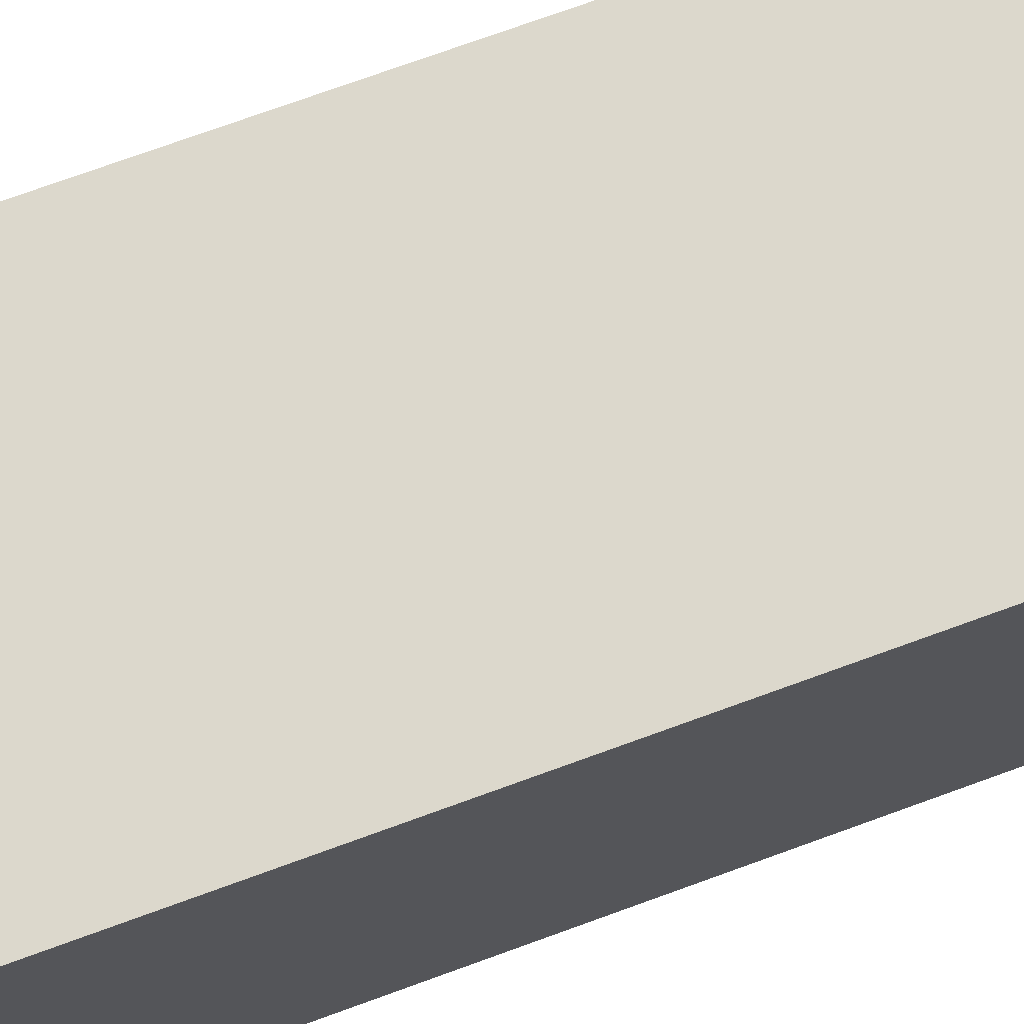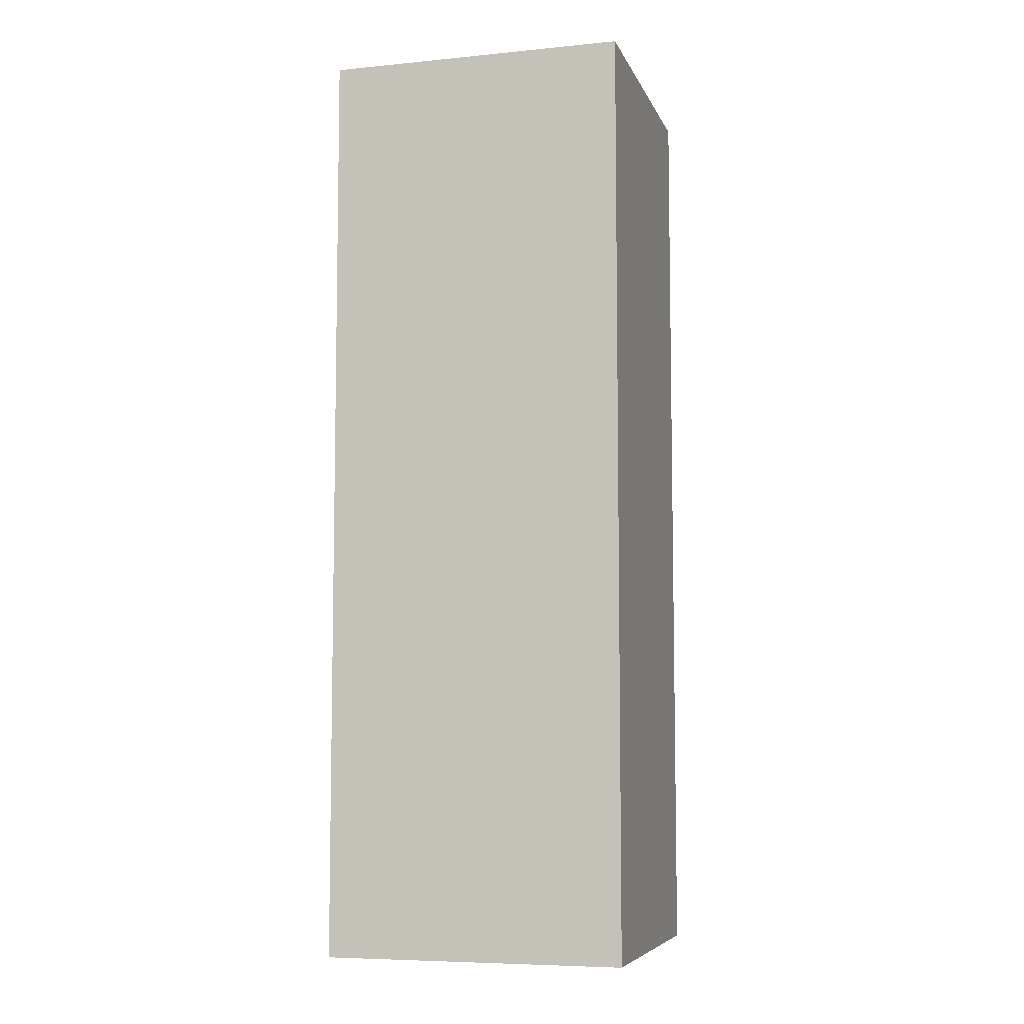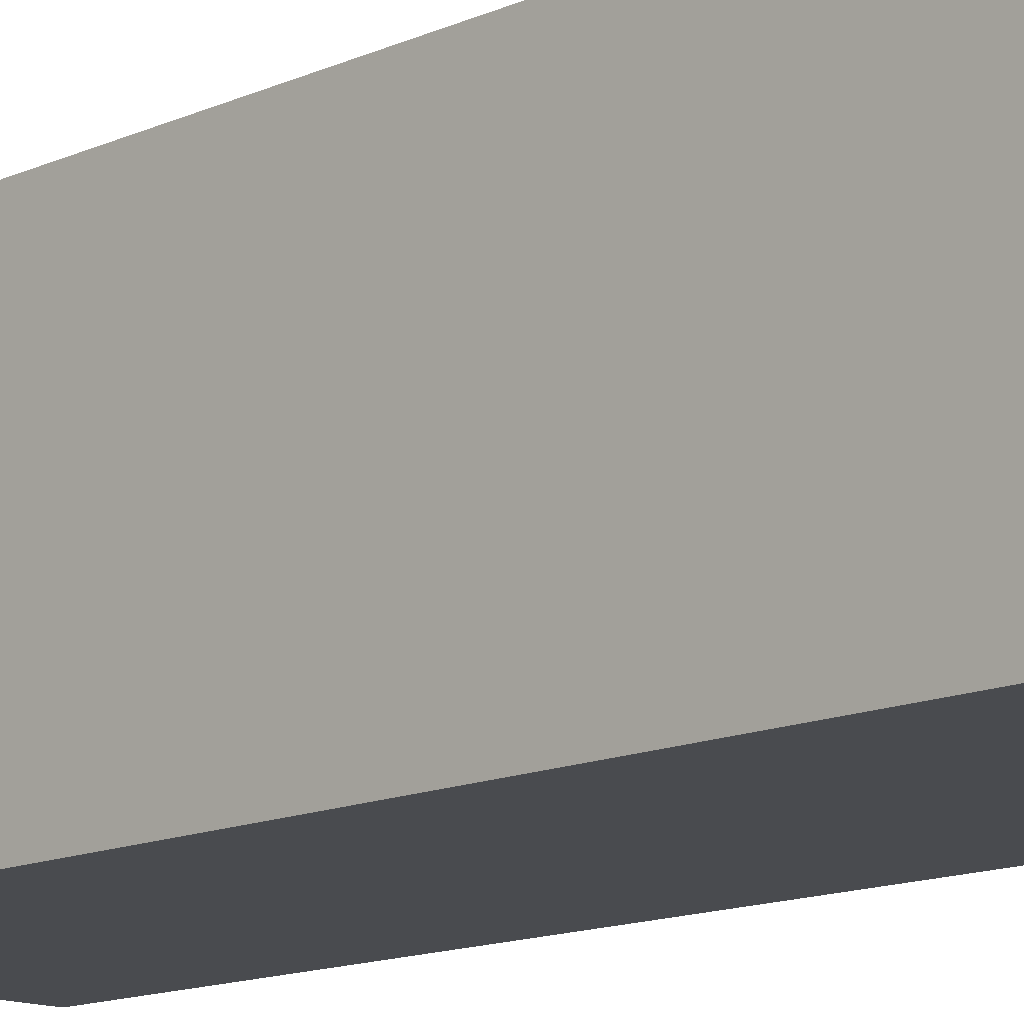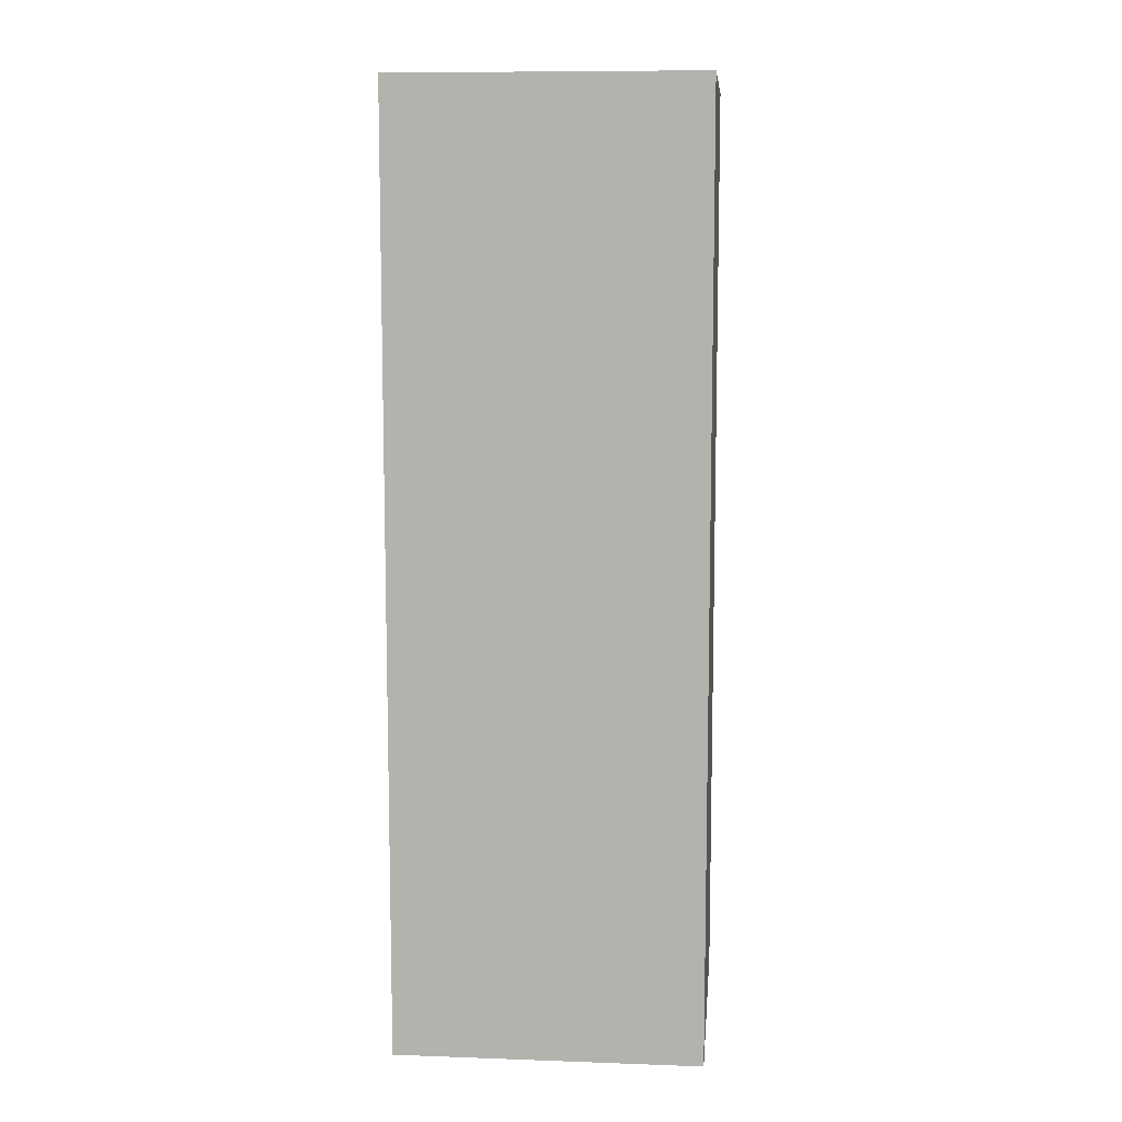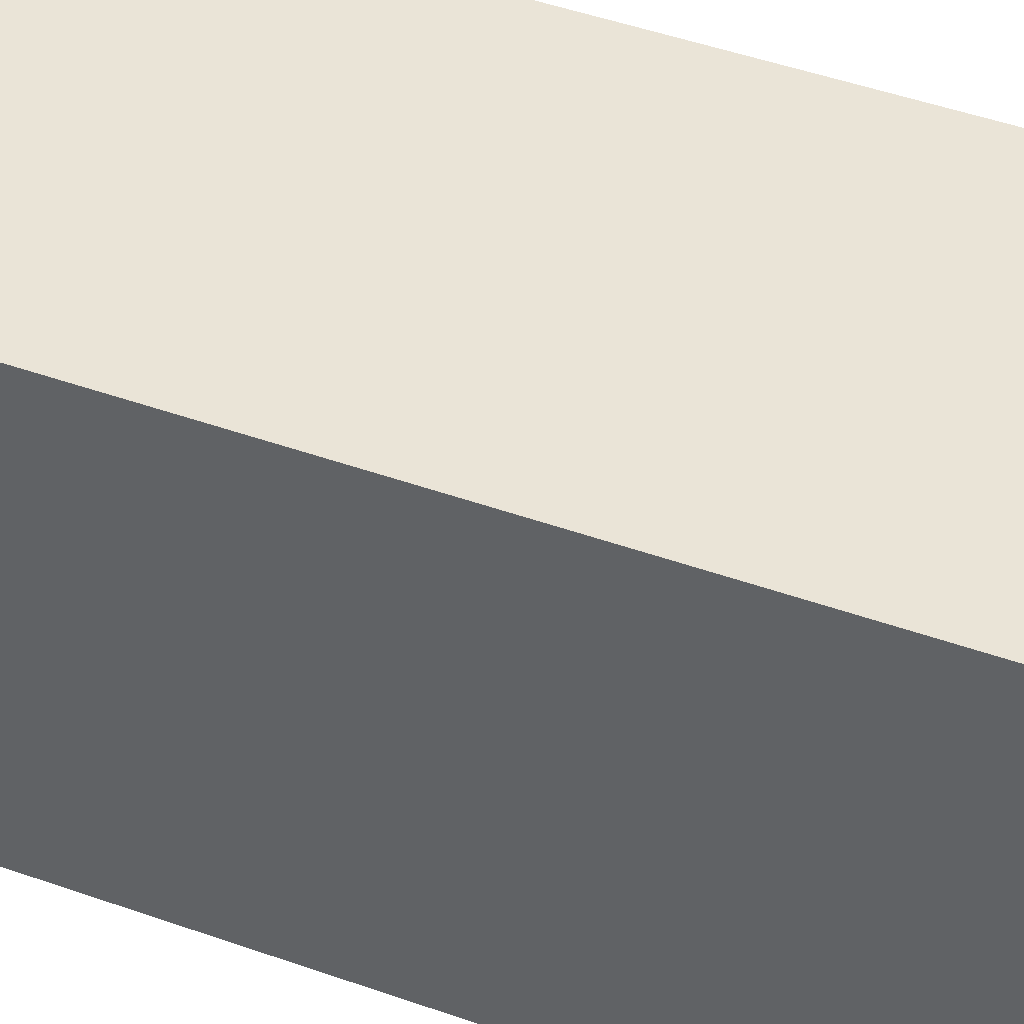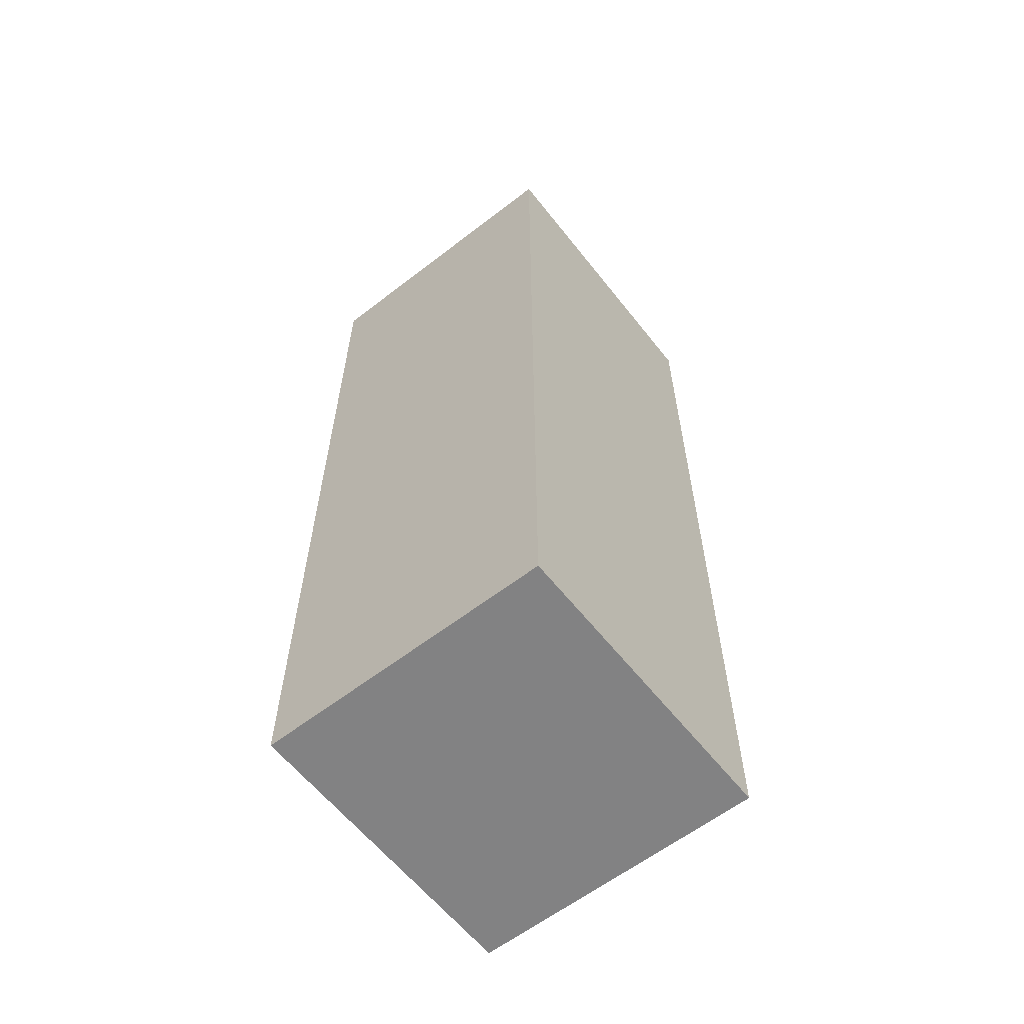
<metadata>
{"format":"obj","ext":"obj","renderer":"f3d","projection":"perspective","resolution":1024,"background":"white","views":[{"elev":72.7,"azim":69.9,"up":"+Z"},{"elev":-7.0,"azim":-74.3,"up":"+Y"},{"elev":-13.7,"azim":135.0,"up":"+Z"},{"elev":9.4,"azim":-84.7,"up":"+Y"},{"elev":43.7,"azim":-66.9,"up":"+Z"},{"elev":-60.9,"azim":38.2,"up":"+Y"}]}
</metadata>
<code>
o pie_derecho_Cube.003
v -1.533 -4.884 -1.586
v -1.533 -4.884 1.586
v 1.533 -4.884 1.586
v 1.533 -4.884 -1.586
v -1.533 4.884 -1.586
v -1.533 4.884 1.586
v 1.533 4.884 1.586
v 1.533 4.884 -1.586
f 4 2 1
f 6 8 5
f 2 5 1
f 3 6 2
f 4 7 3
f 8 1 5
f 4 3 2
f 6 7 8
f 2 6 5
f 3 7 6
f 4 8 7
f 8 4 1

</code>
